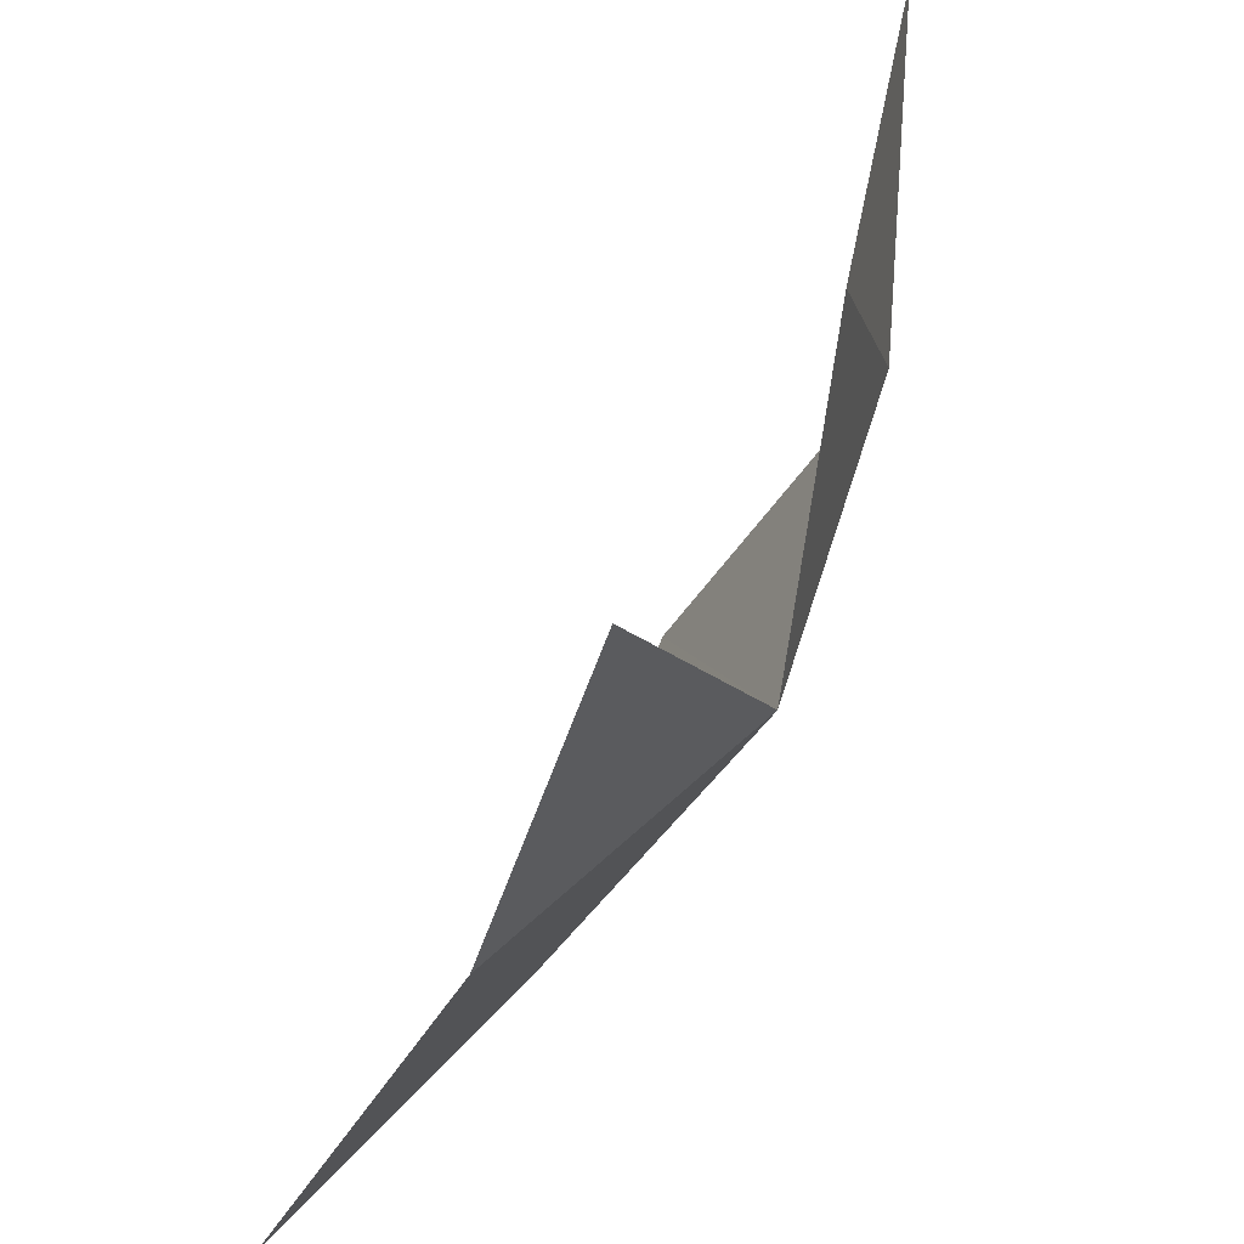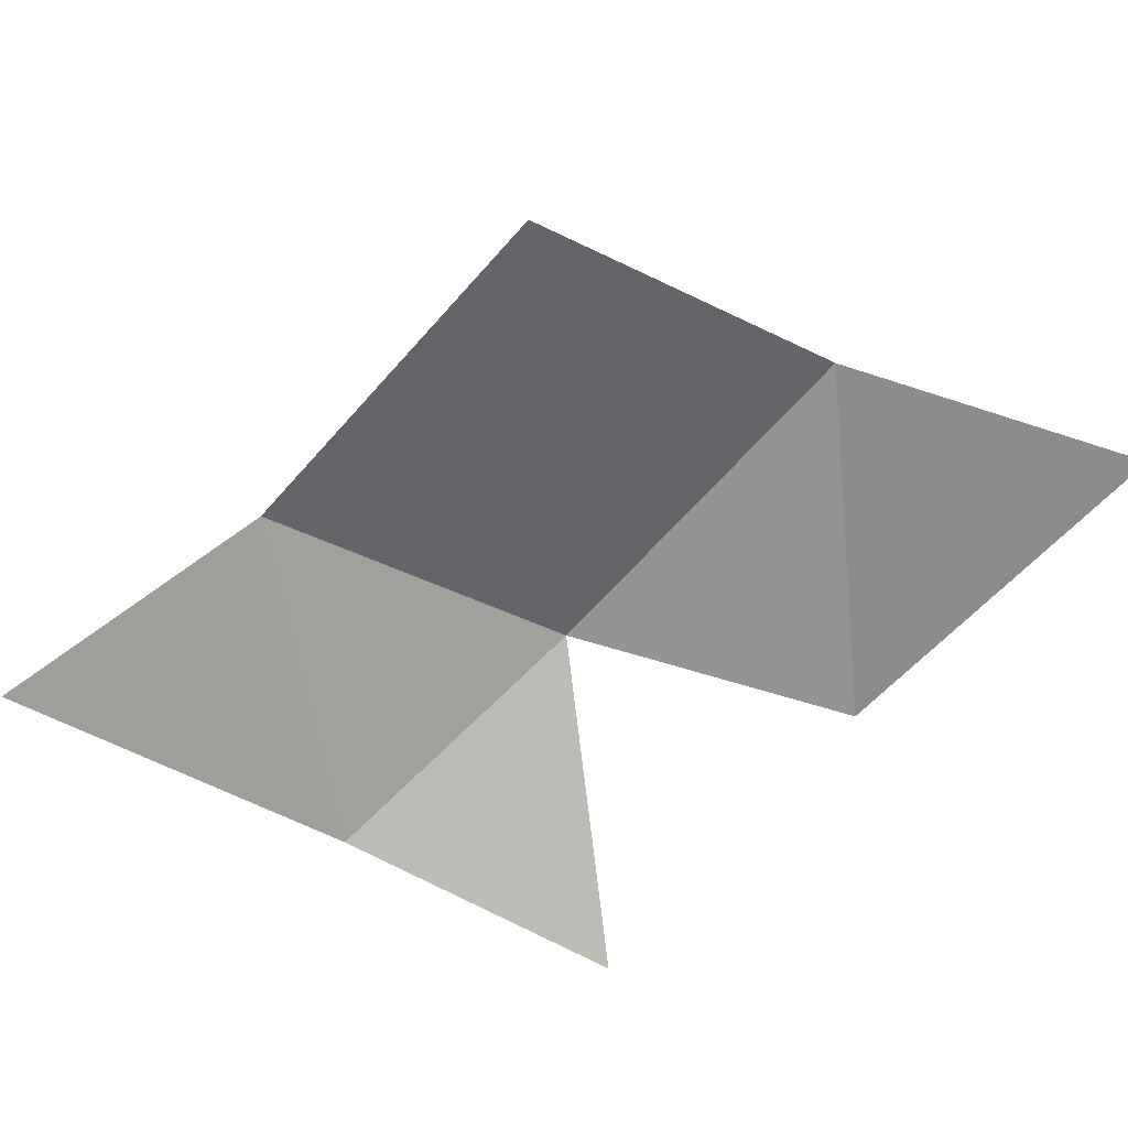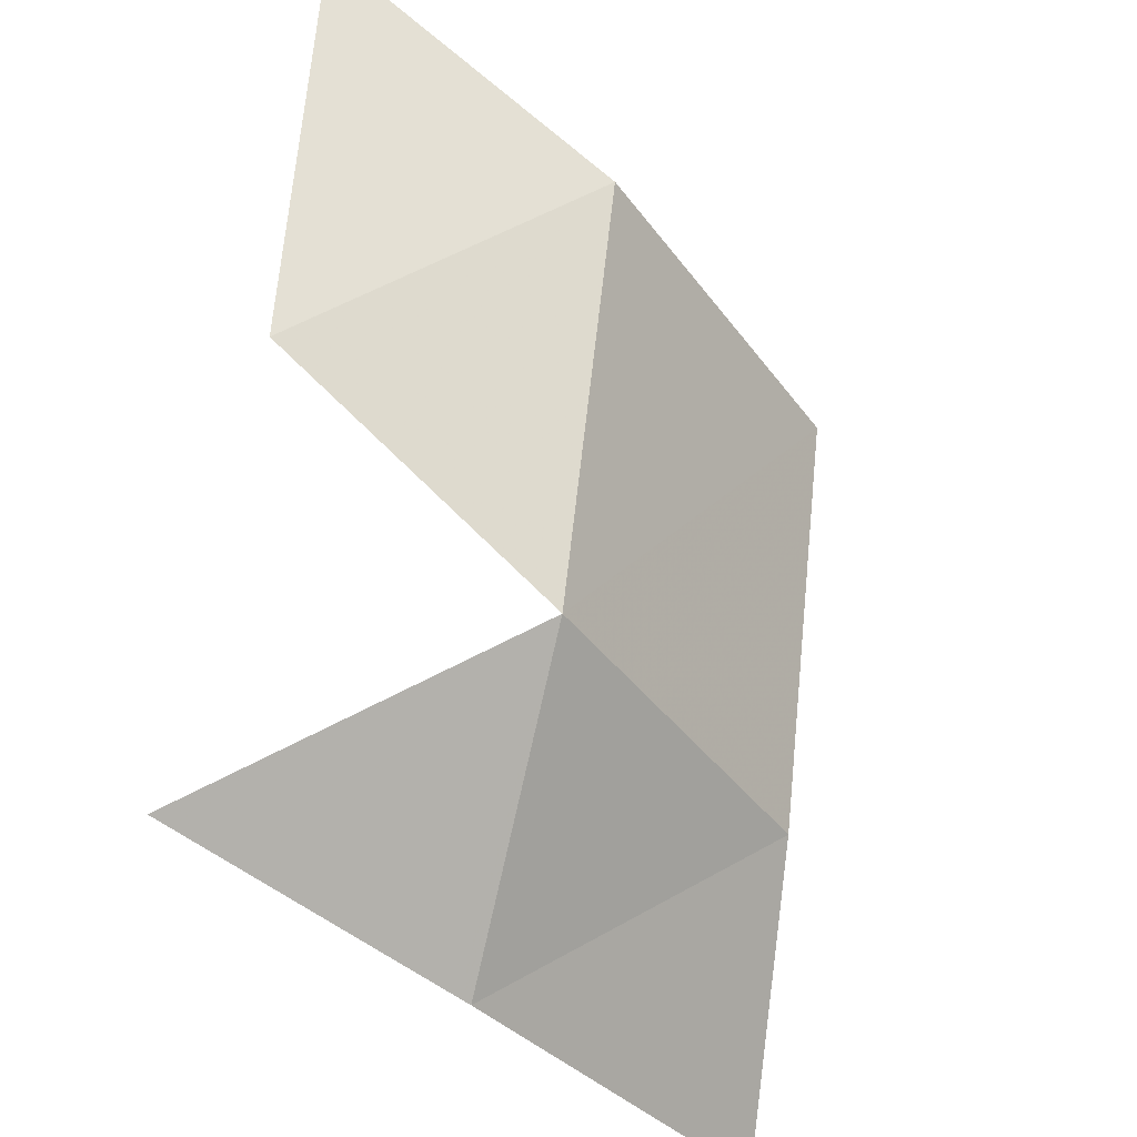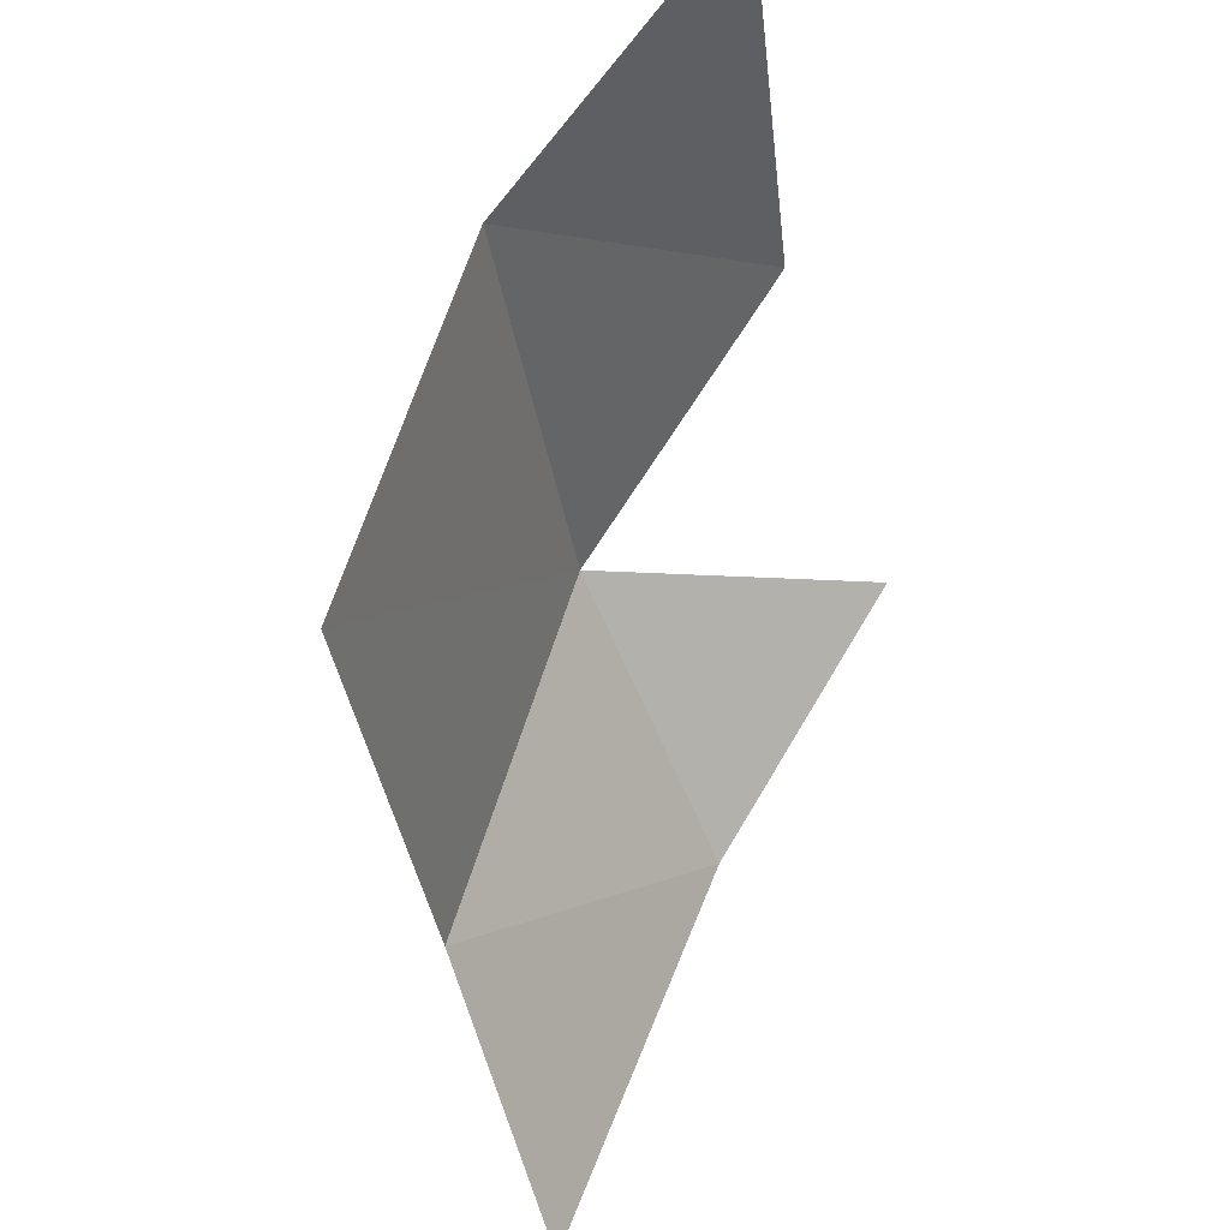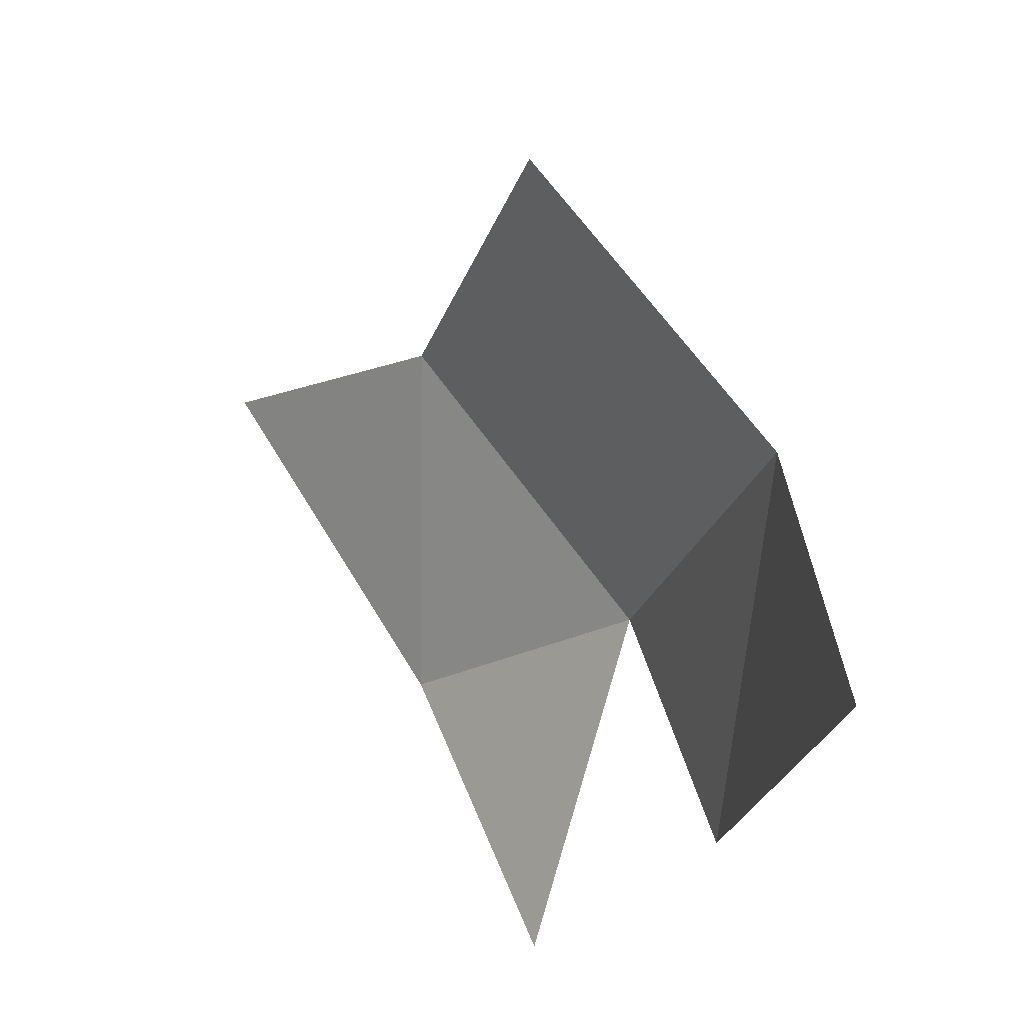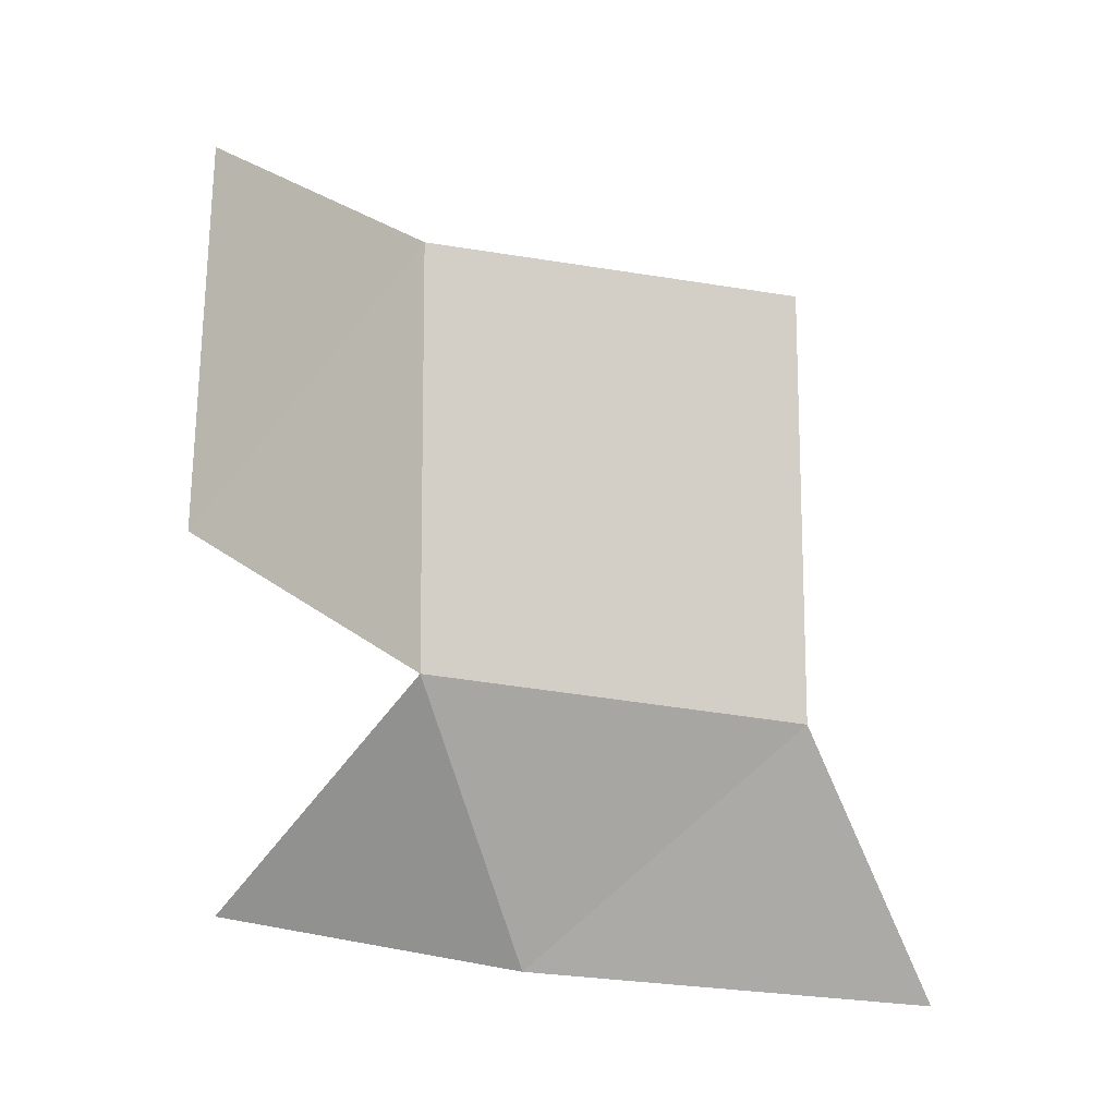
<metadata>
{"format":"obj","ext":"obj","renderer":"f3d","projection":"perspective","resolution":1024,"background":"white","views":[{"elev":-46.9,"azim":61.8,"up":"+Z"},{"elev":-41.9,"azim":-33.3,"up":"+Y"},{"elev":-41.1,"azim":125.7,"up":"+Z"},{"elev":62.8,"azim":-69.9,"up":"+Z"},{"elev":67.3,"azim":56.9,"up":"+Z"},{"elev":68.7,"azim":-172.2,"up":"+Y"}]}
</metadata>
<code>
v 2.681 15.21 -2.451
v 2.671 15.2 -2.548
v 2.621 15.24 -2.487
v 2.608 15.22 -2.583
v 2.621 15.24 -2.487
v 2.671 15.2 -2.548
v 2.578 15.18 -2.639
v 2.608 15.22 -2.583
v 2.654 15.16 -2.633
v 2.621 15.24 -2.487
v 2.608 15.22 -2.583
v 2.535 15.24 -2.487
v 2.52 15.22 -2.582
v 2.535 15.24 -2.487
v 2.608 15.22 -2.583
v 2.608 15.22 -2.583
v 2.578 15.18 -2.639
v 2.52 15.22 -2.582
v 2.483 15.18 -2.634
v 2.52 15.22 -2.582
v 2.578 15.18 -2.639
f 1 2 3
f 4 5 6
f 7 8 9
f 10 11 12
f 13 14 15
f 16 17 18
f 19 20 21

</code>
